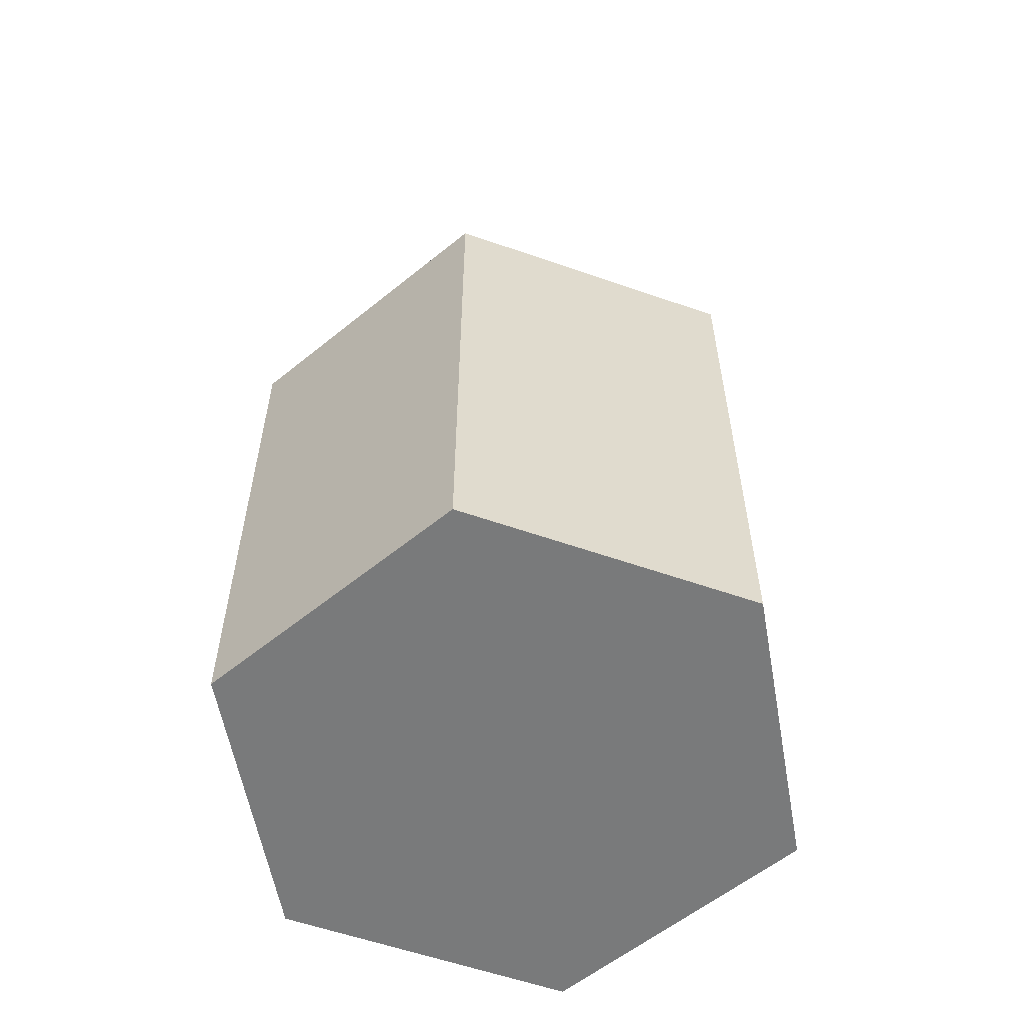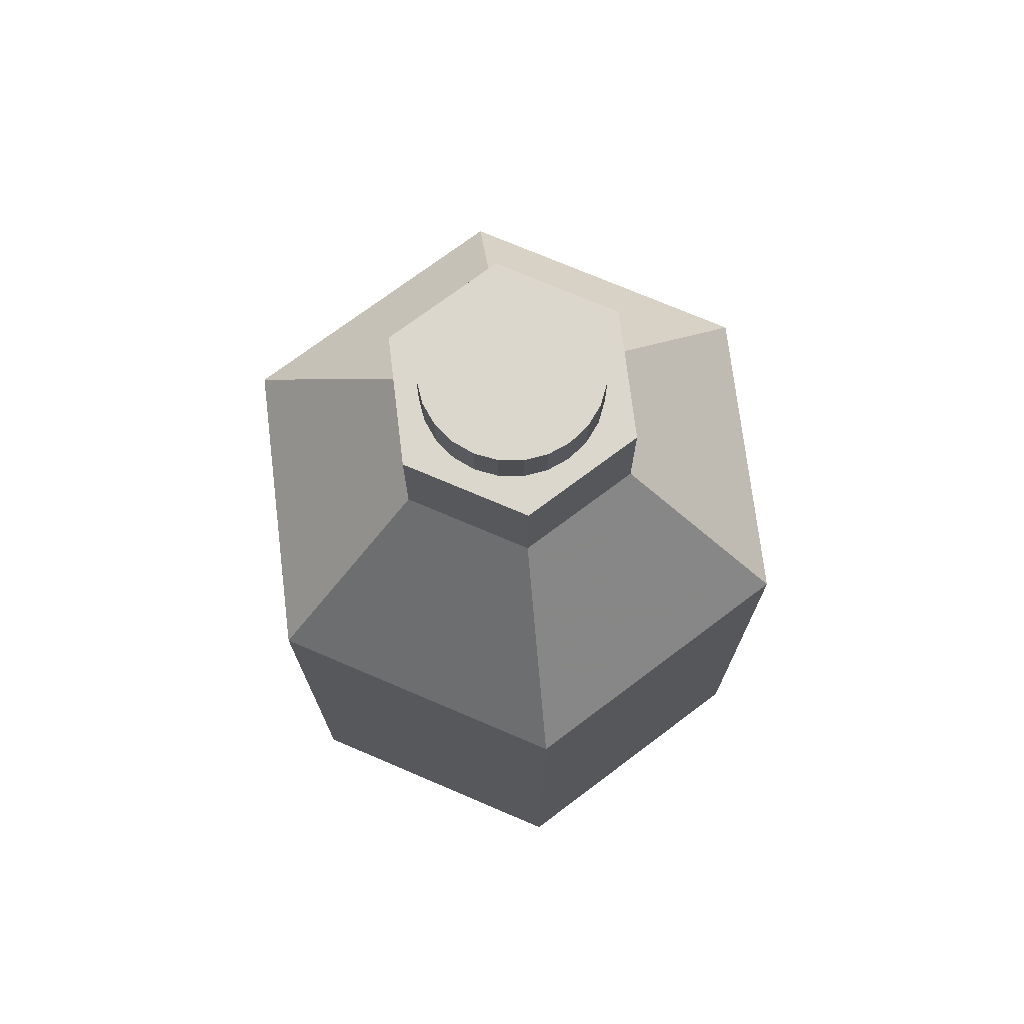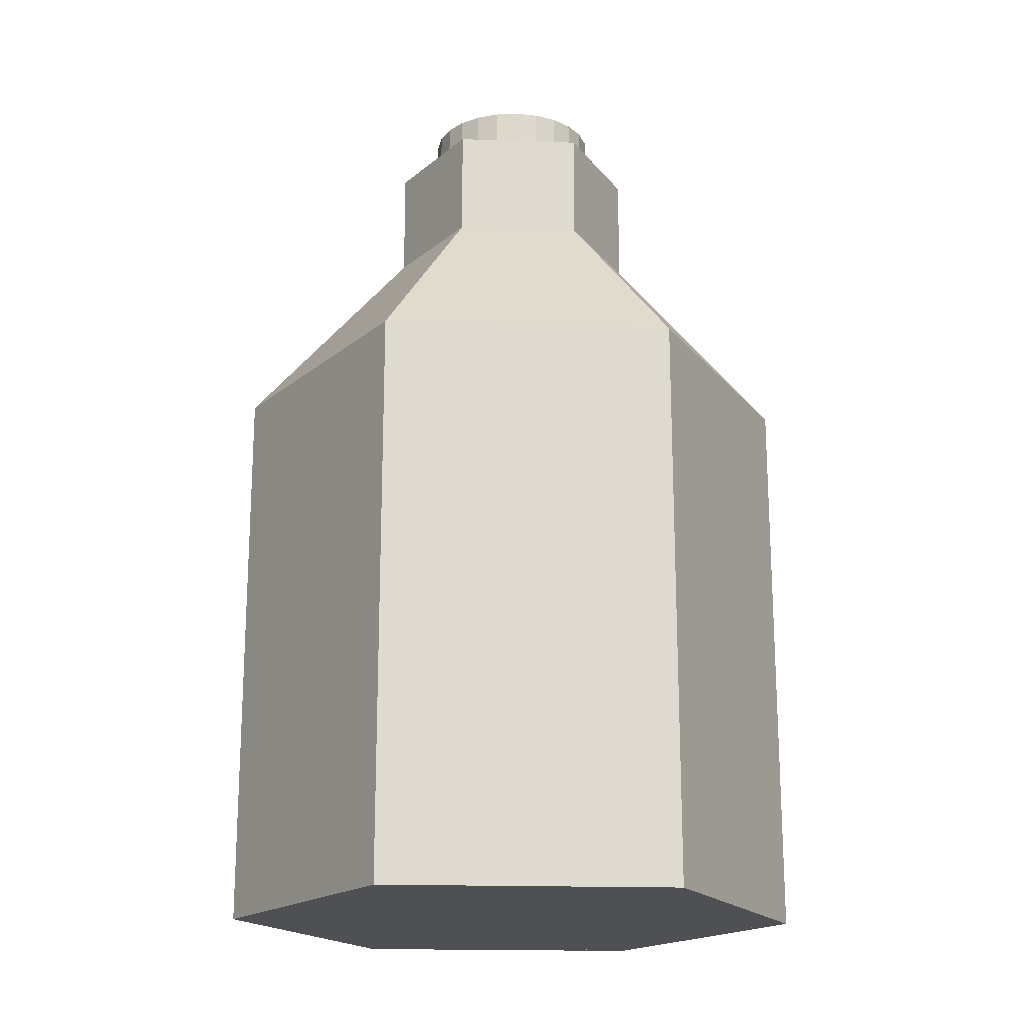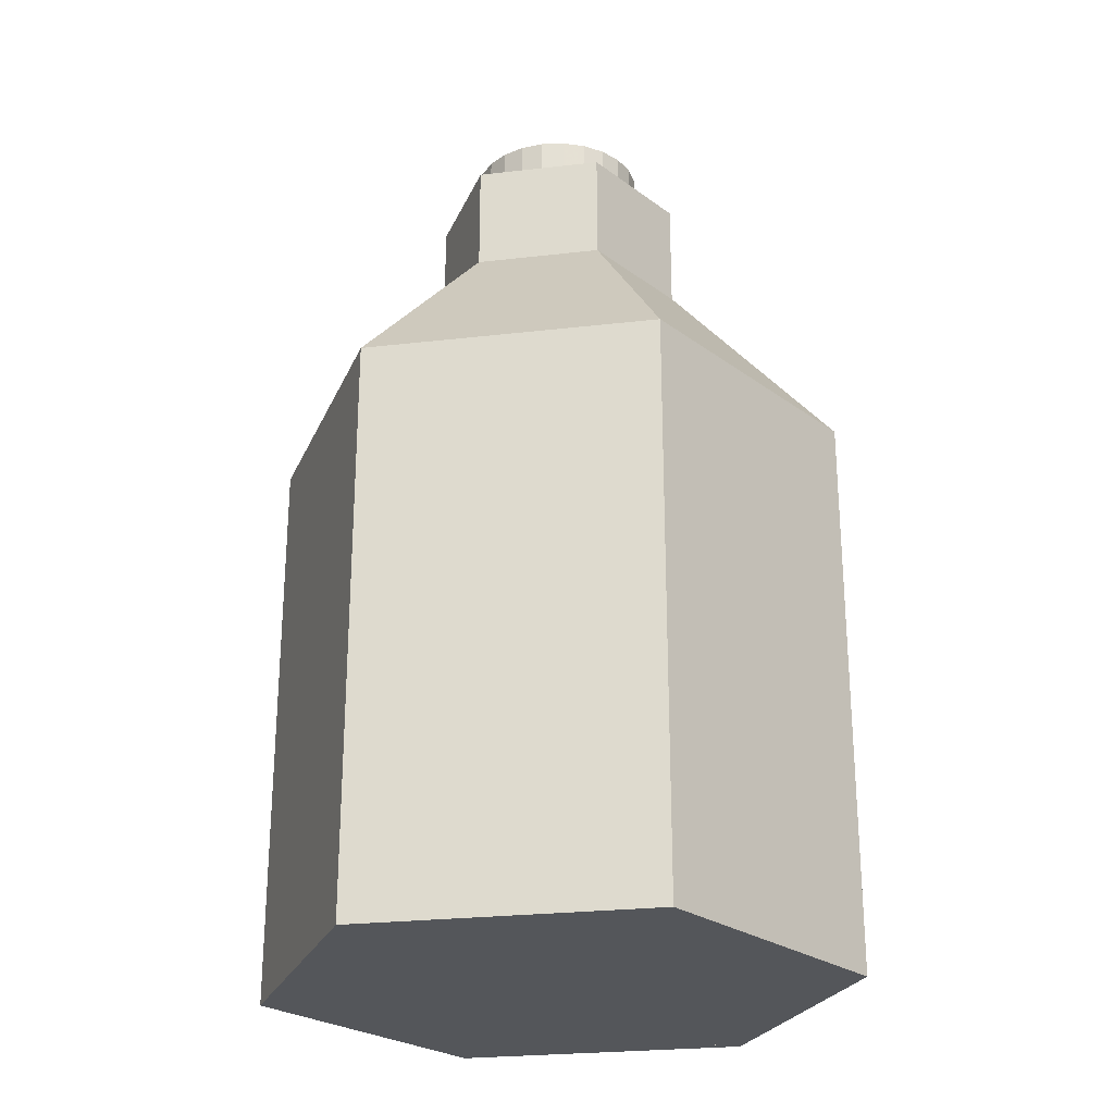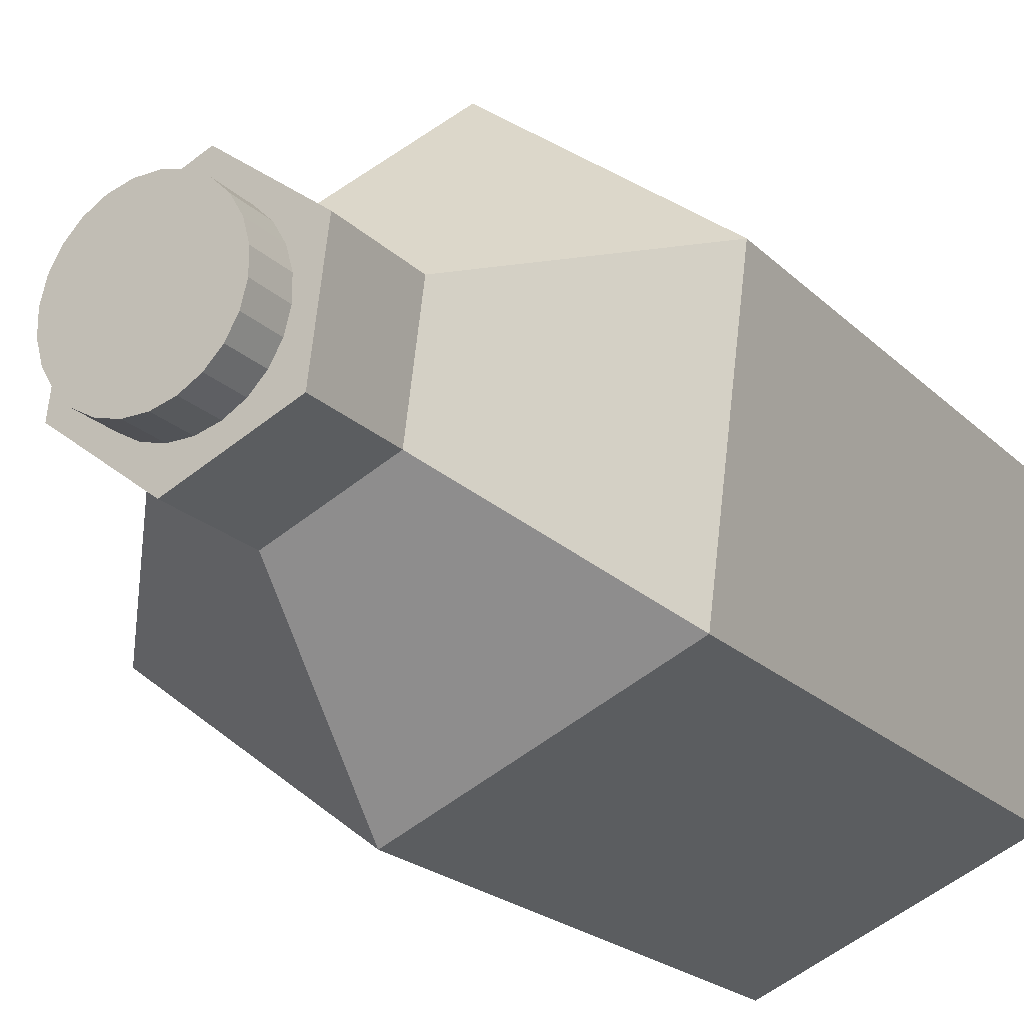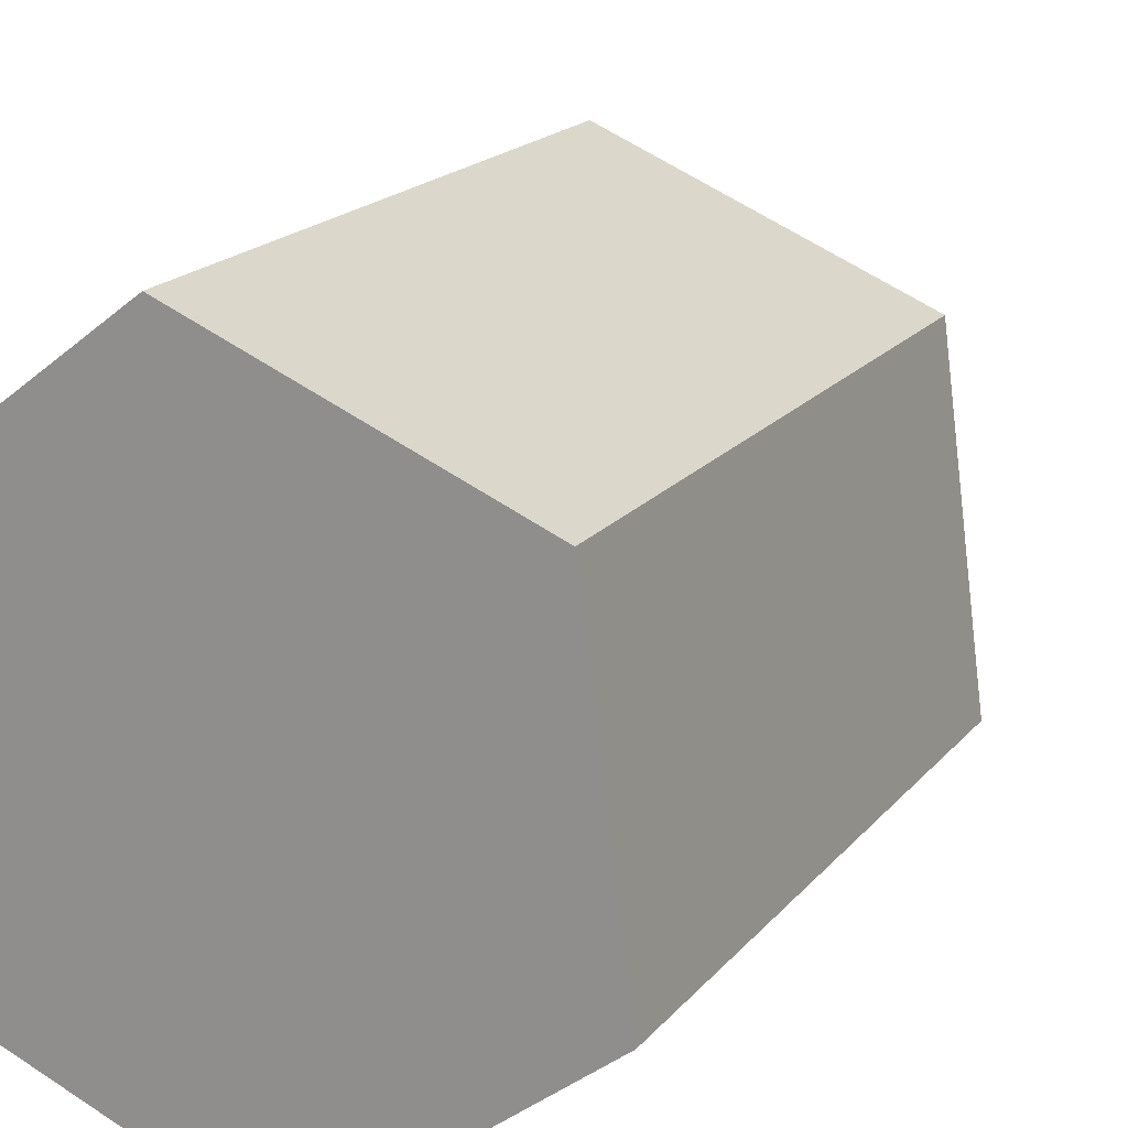
<metadata>
{"format":"obj","ext":"obj","renderer":"f3d","projection":"perspective","resolution":1024,"background":"white","views":[{"elev":-58.0,"azim":-57.4,"up":"+Y"},{"elev":73.4,"azim":-14.4,"up":"+Y"},{"elev":-18.6,"azim":138.8,"up":"+Y"},{"elev":-25.5,"azim":153.0,"up":"+Y"},{"elev":-21.7,"azim":-148.0,"up":"+Z"},{"elev":18.2,"azim":26.3,"up":"+Z"}]}
</metadata>
<code>
o mesh1_mesh1-geometry
v 0.03159 -0.3774 -0.2399
v 0.03015 -0.3774 -0.229
v -0.1833 -0.3774 -0.1406
v 0.2236 -0.3774 -0.09261
v -0.1833 0.09775 -0.1406
v -0.2134 -0.3774 0.0884
v -0.192 -0.3774 -0.1473
v 0.03159 0.09775 -0.2399
v 0.2134 -0.3774 -0.0884
v 0.03015 0.09775 -0.229
v -0.2236 -0.3774 0.09261
v 0.2236 0.09775 -0.09261
v 0.1833 -0.3774 0.1406
v 0.2134 0.09775 -0.0884
v -0.2134 0.09775 0.0884
v -0.03015 -0.3774 0.229
v -0.03159 -0.3774 0.2399
v -0.2236 0.09775 0.09261
v -0.192 0.09775 -0.1473
v 0.01366 0.2467 -0.1037
v 0.192 -0.3774 0.1473
v 0.1833 0.09775 0.1406
v -0.03159 0.09775 0.2399
v -0.08302 0.2467 -0.0637
v 0.09668 0.2467 -0.04004
v 0.192 0.09775 0.1473
v -0.03015 0.09775 0.229
v -0.09668 0.2467 0.04004
v -0.01366 0.2467 0.1037
v 0.01366 0.3384 -0.1037
v -0.09668 0.3384 0.04004
v 0.09668 0.3384 -0.04004
v 0.08302 0.2467 0.0637
v -0.08302 0.3384 -0.0637
v -0.01366 0.3384 0.1037
v 0.02784 0.3384 -0.0672
v -0.009495 0.3384 -0.07212
v -0.0672 0.3384 -0.02784
v -0.05771 0.3384 0.04428
v 0.009495 0.3384 -0.07212
v 0.04428 0.3384 -0.05771
v 0.08302 0.3384 0.0637
v -0.02784 0.3384 -0.0672
v -0.05771 0.3384 -0.04428
v -0.07212 0.3384 -0.009495
v -0.0672 0.3384 0.02784
v -0.05099 0.3384 0.051
v 0.02784 0.3774 -0.0672
v 0.02784 0.3198 -0.0672
v 0.0507 0.3384 -0.05129
v 0.07212 0.3384 -0.009495
v 0.009495 0.3774 -0.07212
v 0.009495 0.3198 -0.07212
v -0.04428 0.3384 -0.05771
v -0.009495 0.3774 -0.07212
v -0.009495 0.3198 -0.07212
v 0.02784 0.3384 0.0672
v -0.05771 0.3774 -0.04428
v -0.05771 0.3198 -0.04428
v -0.07212 0.3384 0.009495
v -0.07212 0.3774 -0.009495
v -0.07212 0.3198 -0.009495
v -0.05771 0.3774 0.04428
v -0.05771 0.3198 0.04428
v -0.04428 0.3384 0.05771
v -0.04428 0.3774 0.05771
v -0.05099 0.3198 0.051
v 0.04428 0.3774 -0.05771
v 0.04428 0.3198 -0.05771
v 0.05771 0.3384 -0.04428
v 0.0672 0.3384 -0.02784
v 0.07212 0.3384 0.009495
v -0.02784 0.3774 -0.0672
v -0.02784 0.3198 -0.0672
v 0.04428 0.3384 0.05771
v 0.009495 0.3384 0.07212
v -0.04428 0.3774 -0.05771
v -0.04428 0.3198 -0.05771
v -0.0672 0.3774 -0.02784
v -0.0672 0.3198 -0.02784
v -0.07212 0.3774 0.009495
v -0.07212 0.3198 0.009495
v -0.0672 0.3774 0.02784
v -0.0672 0.3198 0.02784
v -0.02784 0.3384 0.0672
v -0.04428 0.3198 0.05771
v 0.0507 0.3198 -0.05129
v 0.0672 0.3774 -0.02784
v 0.0672 0.3198 -0.02784
v 0.07212 0.3774 -0.009495
v 0.07212 0.3198 -0.009495
v 0.0672 0.3384 0.02784
v 0.05771 0.3384 0.04428
v 0.02784 0.3774 0.0672
v 0.02784 0.3198 0.0672
v -0.009495 0.3384 0.07212
v 0.009495 0.3774 0.07212
v 0.009495 0.3198 0.07212
v 0.05771 0.3774 -0.04428
v -0.02784 0.3774 0.0672
v -0.02784 0.3198 0.0672
v 0.07212 0.3198 0.009495
v 0.05771 0.3198 -0.04428
v 0.07212 0.3774 0.009495
v 0.04428 0.3774 0.05771
v 0.04428 0.3198 0.05771
v -0.009495 0.3774 0.07212
v -0.009495 0.3198 0.07212
v 0.0672 0.3774 0.02784
v 0.0672 0.3198 0.02784
v 0.05771 0.3774 0.04428
v 0.05771 0.3198 0.04428
f 1 2 3
f 2 1 4
f 3 2 1
f 4 1 2
f 2 5 3
f 3 5 2
f 2 6 3
f 3 6 2
f 3 7 1
f 1 7 3
f 8 4 1
f 1 4 8
f 2 4 9
f 9 4 2
f 5 2 10
f 10 2 5
f 5 6 3
f 3 6 5
f 6 2 9
f 9 2 6
f 11 3 6
f 6 3 11
f 7 3 11
f 11 3 7
f 7 8 1
f 1 8 7
f 4 8 12
f 12 8 4
f 9 4 13
f 13 4 9
f 14 2 9
f 9 2 14
f 2 14 10
f 10 14 2
f 10 8 5
f 5 8 10
f 6 5 15
f 15 5 6
f 6 9 16
f 16 9 6
f 11 6 17
f 17 6 11
f 18 7 11
f 11 7 18
f 8 7 19
f 19 7 8
f 8 10 12
f 12 10 8
f 20 12 8
f 8 12 20
f 12 21 4
f 4 21 12
f 13 4 21
f 21 4 13
f 16 9 13
f 13 9 16
f 22 9 13
f 13 9 22
f 9 22 14
f 14 22 9
f 12 10 14
f 14 10 12
f 19 5 8
f 8 5 19
f 5 18 15
f 15 18 5
f 15 16 6
f 6 16 15
f 17 6 16
f 16 6 17
f 23 11 17
f 17 11 23
f 7 18 19
f 19 18 7
f 11 23 18
f 18 23 11
f 24 8 19
f 19 8 24
f 12 20 25
f 25 20 12
f 8 24 20
f 20 24 8
f 21 12 26
f 26 12 21
f 13 21 17
f 17 21 13
f 17 16 13
f 13 16 17
f 16 22 13
f 13 22 16
f 12 14 22
f 22 14 12
f 5 19 18
f 18 19 5
f 15 18 23
f 23 18 15
f 16 15 27
f 27 15 16
f 21 23 17
f 17 23 21
f 28 19 18
f 18 19 28
f 29 18 23
f 23 18 29
f 19 28 24
f 24 28 19
f 30 25 20
f 20 25 30
f 25 26 12
f 12 26 25
f 24 30 20
f 20 30 24
f 12 22 26
f 26 22 12
f 23 21 26
f 26 21 23
f 22 16 27
f 27 16 22
f 15 23 27
f 27 23 15
f 18 29 28
f 28 29 18
f 26 29 23
f 23 29 26
f 31 24 28
f 28 24 31
f 25 30 32
f 32 30 25
f 26 25 33
f 33 25 26
f 30 24 34
f 34 24 30
f 26 22 23
f 23 22 26
f 27 23 22
f 22 23 27
f 35 28 29
f 29 28 35
f 29 26 33
f 33 26 29
f 24 31 34
f 34 31 24
f 28 35 31
f 31 35 28
f 30 36 32
f 32 36 30
f 32 33 25
f 25 33 32
f 37 30 34
f 34 30 37
f 33 35 29
f 29 35 33
f 38 34 31
f 31 34 38
f 39 31 35
f 35 31 39
f 36 30 40
f 40 30 36
f 32 36 41
f 41 36 32
f 33 32 42
f 42 32 33
f 40 30 37
f 37 30 40
f 37 34 43
f 43 34 37
f 35 33 42
f 42 33 35
f 44 34 38
f 38 34 44
f 38 31 45
f 45 31 38
f 46 31 39
f 39 31 46
f 39 35 47
f 47 35 39
f 32 41 50
f 50 41 32
f 32 51 42
f 42 51 32
f 34 54 43
f 43 54 34
f 42 57 35
f 35 57 42
f 54 34 44
f 44 34 54
f 45 31 60
f 60 31 45
f 60 31 46
f 46 31 60
f 47 35 65
f 65 35 47
f 32 50 70
f 70 50 32
f 32 71 51
f 51 71 32
f 42 51 72
f 72 51 42
f 42 75 57
f 57 75 42
f 76 35 57
f 57 35 76
f 65 35 85
f 85 35 65
f 32 70 71
f 71 70 32
f 42 72 92
f 92 72 42
f 42 93 75
f 75 93 42
f 96 35 76
f 76 35 96
f 85 35 96
f 96 35 85
f 42 92 93
f 93 92 42
f 52 58 48
f 49 59 53
f 48 79 68
f 69 80 49
f 55 77 52
f 53 78 56
f 77 55 73
f 74 56 78
f 48 58 79
f 52 77 58
f 80 59 49
f 59 78 53
f 68 79 61
f 99 61 81
f 62 80 69
f 82 62 87
f 88 83 63
f 90 63 66
f 64 84 89
f 67 64 91
f 86 67 102
f 87 62 69
f 88 81 83
f 84 82 89
f 68 61 99
f 99 81 88
f 103 82 87
f 88 63 90
f 90 66 104
f 91 64 89
f 102 67 91
f 104 66 100
f 101 86 102
f 89 82 103
f 105 97 94
f 95 98 106
f 111 107 97
f 98 108 112
f 104 100 109
f 110 101 102
f 111 97 105
f 106 98 112
f 109 100 107
f 108 101 110
f 109 107 111
f 112 108 110
f 40 48 36
f 36 49 40
f 48 41 36
f 36 41 49
f 37 52 40
f 40 53 37
f 43 55 37
f 37 56 43
f 38 58 44
f 44 59 38
f 61 38 45
f 45 38 62
f 63 46 39
f 39 46 64
f 47 66 39
f 47 39 67
f 48 40 52
f 53 40 49
f 41 48 68
f 69 49 41
f 68 50 41
f 41 50 69
f 52 37 55
f 56 37 53
f 54 73 43
f 43 74 54
f 55 43 73
f 74 43 56
f 44 77 54
f 54 78 44
f 58 38 79
f 77 44 58
f 80 38 59
f 59 44 78
f 81 45 60
f 60 45 82
f 38 61 79
f 45 81 61
f 80 62 38
f 62 82 45
f 83 60 46
f 46 60 84
f 46 63 83
f 39 66 63
f 84 64 46
f 64 67 39
f 66 47 65
f 65 47 86
f 67 86 47
f 50 68 70
f 87 69 50
f 50 70 87
f 88 51 71
f 71 51 89
f 90 72 51
f 51 72 91
f 73 54 77
f 78 54 74
f 75 94 57
f 57 95 75
f 57 97 76
f 76 98 57
f 60 83 81
f 82 84 60
f 100 65 85
f 85 65 101
f 65 100 66
f 86 101 65
f 70 68 99
f 103 87 70
f 99 71 70
f 70 71 103
f 51 88 90
f 71 99 88
f 91 89 51
f 89 103 71
f 72 90 104
f 102 91 72
f 104 92 72
f 72 92 102
f 93 105 75
f 75 106 93
f 94 75 105
f 97 57 94
f 106 75 95
f 95 57 98
f 76 107 96
f 96 108 76
f 107 76 97
f 98 76 108
f 96 100 85
f 85 101 96
f 92 104 109
f 110 102 92
f 92 111 93
f 93 112 92
f 105 93 111
f 112 93 106
f 100 96 107
f 108 96 101
f 111 92 109
f 110 92 112
f 48 58 52
f 53 59 49
f 68 79 48
f 49 80 69
f 52 77 55
f 56 78 53
f 73 55 77
f 78 56 74
f 79 58 48
f 58 77 52
f 49 59 80
f 53 78 59
f 61 79 68
f 81 61 99
f 69 80 62
f 87 62 82
f 63 83 88
f 66 63 90
f 89 84 64
f 91 64 67
f 102 67 86
f 69 62 87
f 83 81 88
f 89 82 84
f 99 61 68
f 88 81 99
f 87 82 103
f 90 63 88
f 104 66 90
f 89 64 91
f 91 67 102
f 100 66 104
f 102 86 101
f 103 82 89
f 94 97 105
f 106 98 95
f 97 107 111
f 112 108 98
f 109 100 104
f 102 101 110
f 105 97 111
f 112 98 106
f 107 100 109
f 110 101 108
f 111 107 109
f 110 108 112
f 36 48 40
f 40 49 36
f 36 41 48
f 49 41 36
f 40 52 37
f 37 53 40
f 37 55 43
f 43 56 37
f 44 58 38
f 38 59 44
f 45 38 61
f 62 38 45
f 39 46 63
f 64 46 39
f 39 66 47
f 67 39 47
f 52 40 48
f 49 40 53
f 68 48 41
f 41 49 69
f 41 50 68
f 69 50 41
f 55 37 52
f 53 37 56
f 43 73 54
f 54 74 43
f 73 43 55
f 56 43 74
f 54 77 44
f 44 78 54
f 79 38 58
f 58 44 77
f 59 38 80
f 78 44 59
f 60 45 81
f 82 45 60
f 79 61 38
f 61 81 45
f 38 62 80
f 45 82 62
f 46 60 83
f 84 60 46
f 83 63 46
f 63 66 39
f 46 64 84
f 39 67 64
f 65 47 66
f 86 47 65
f 47 86 67
f 70 68 50
f 50 69 87
f 87 70 50
f 71 51 88
f 89 51 71
f 51 72 90
f 91 72 51
f 77 54 73
f 74 54 78
f 57 94 75
f 75 95 57
f 76 97 57
f 57 98 76
f 81 83 60
f 60 84 82
f 85 65 100
f 101 65 85
f 66 100 65
f 65 101 86
f 99 68 70
f 70 87 103
f 70 71 99
f 103 71 70
f 90 88 51
f 88 99 71
f 51 89 91
f 71 103 89
f 104 90 72
f 72 91 102
f 72 92 104
f 102 92 72
f 75 105 93
f 93 106 75
f 105 75 94
f 94 57 97
f 95 75 106
f 98 57 95
f 96 107 76
f 76 108 96
f 97 76 107
f 108 76 98
f 85 100 96
f 96 101 85
f 109 104 92
f 92 102 110
f 93 111 92
f 92 112 93
f 111 93 105
f 106 93 112
f 107 96 100
f 101 96 108
f 109 92 111
f 112 92 110

</code>
